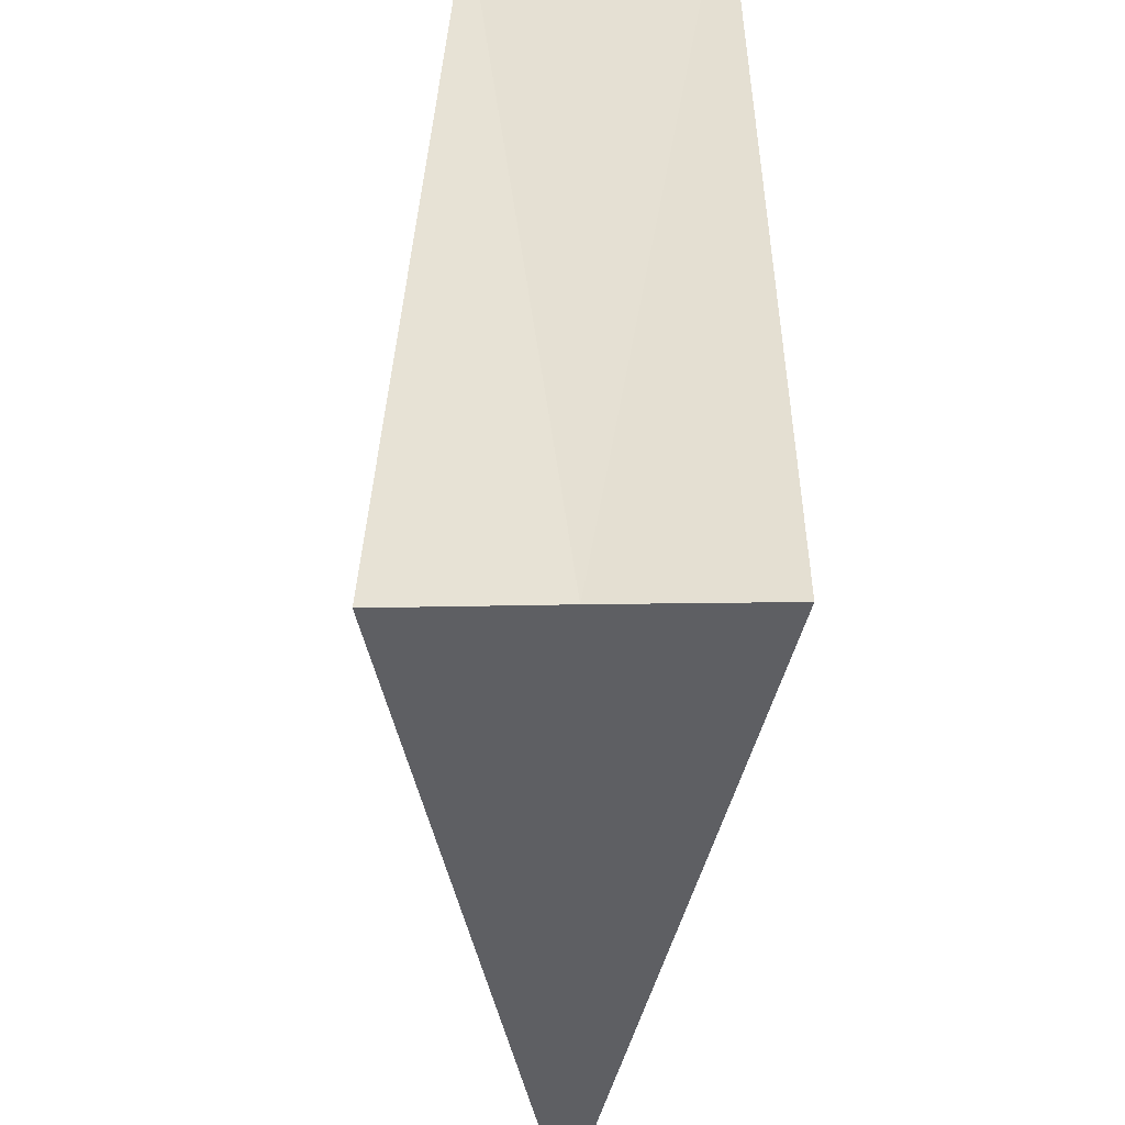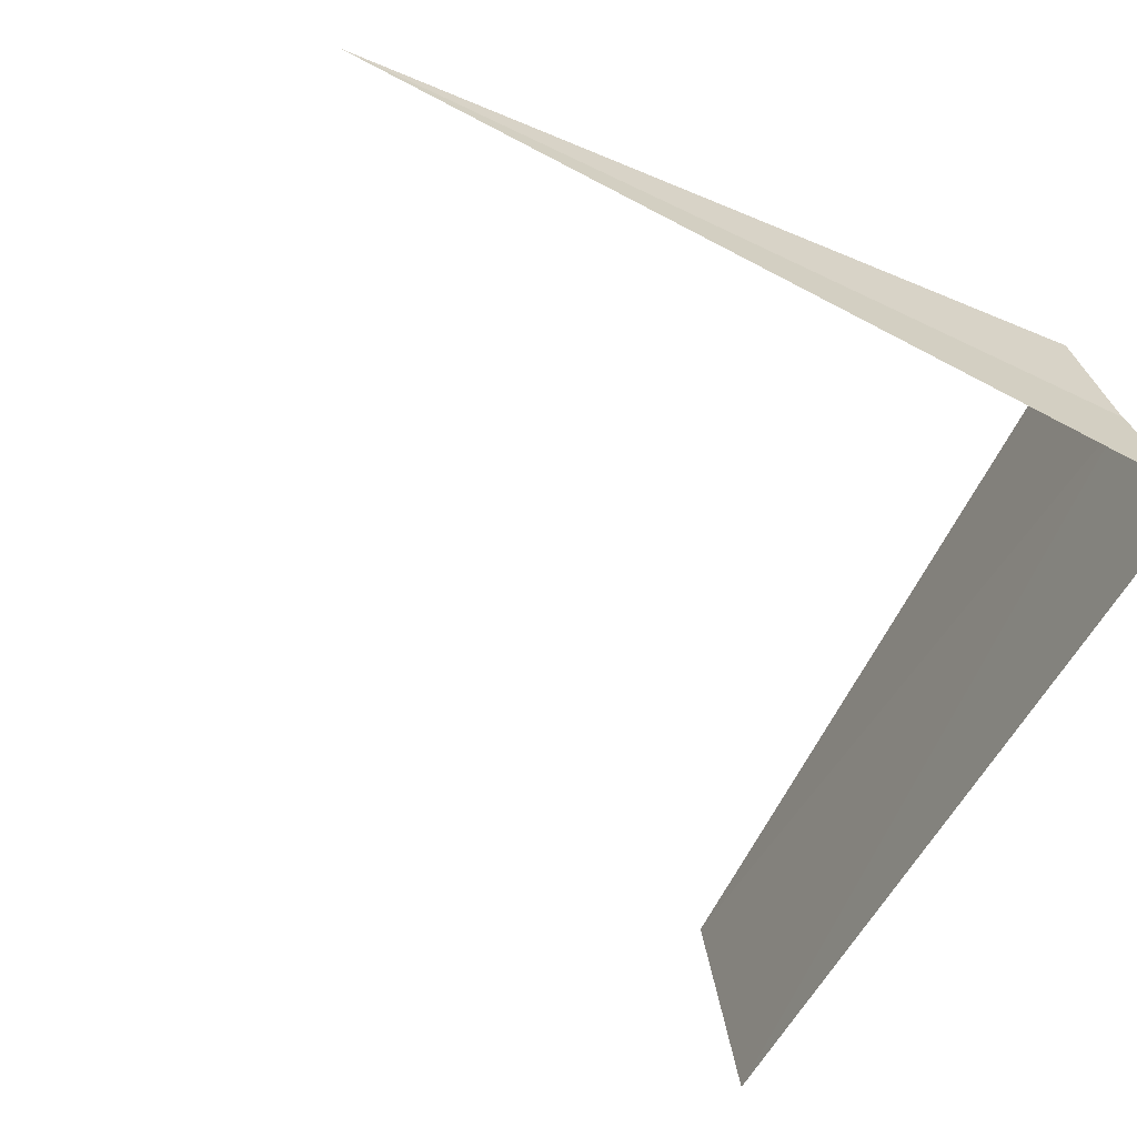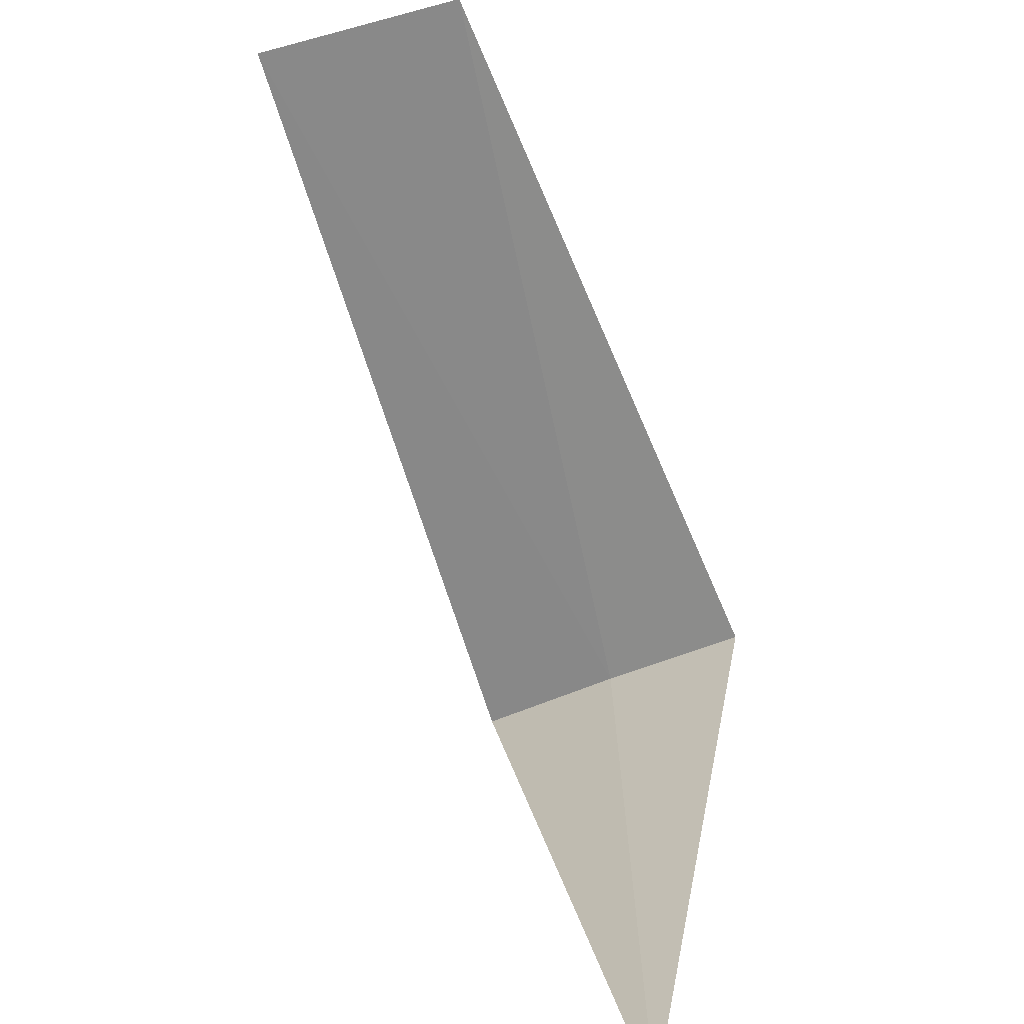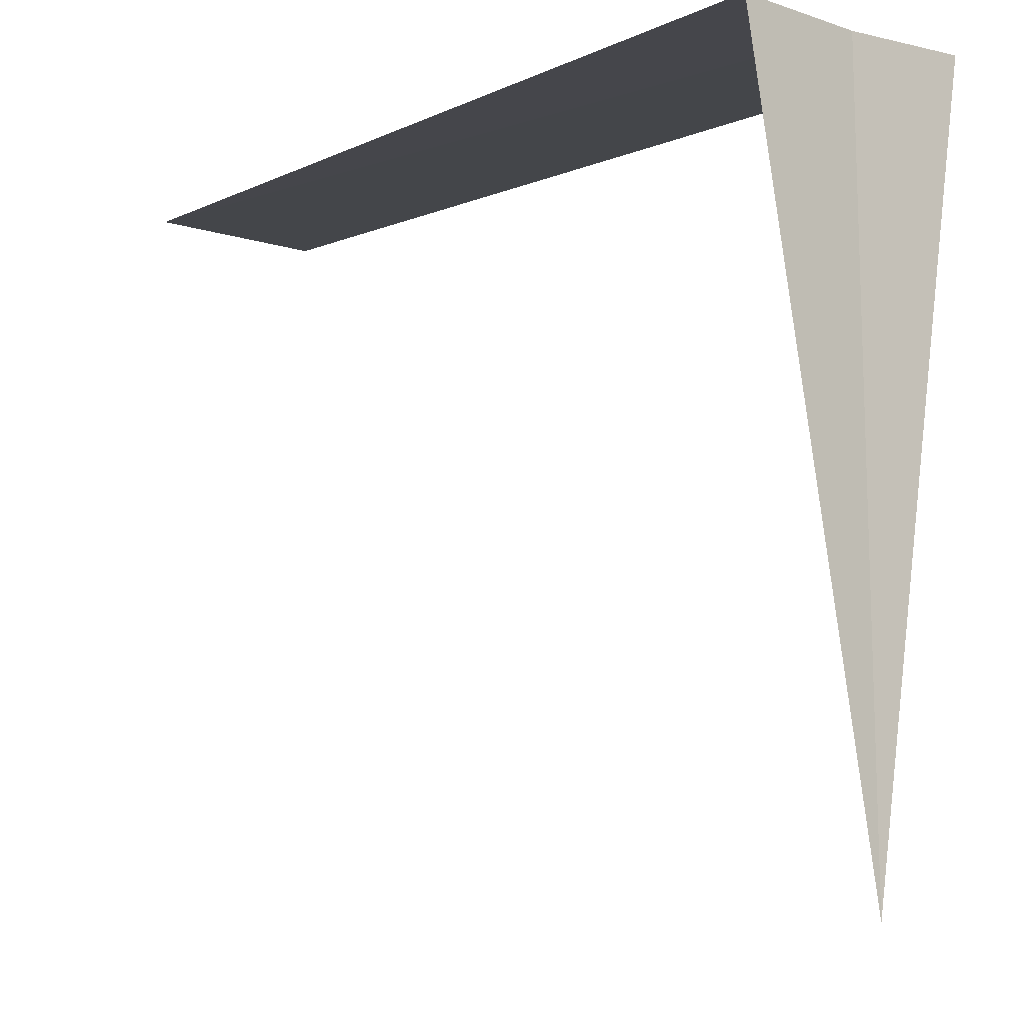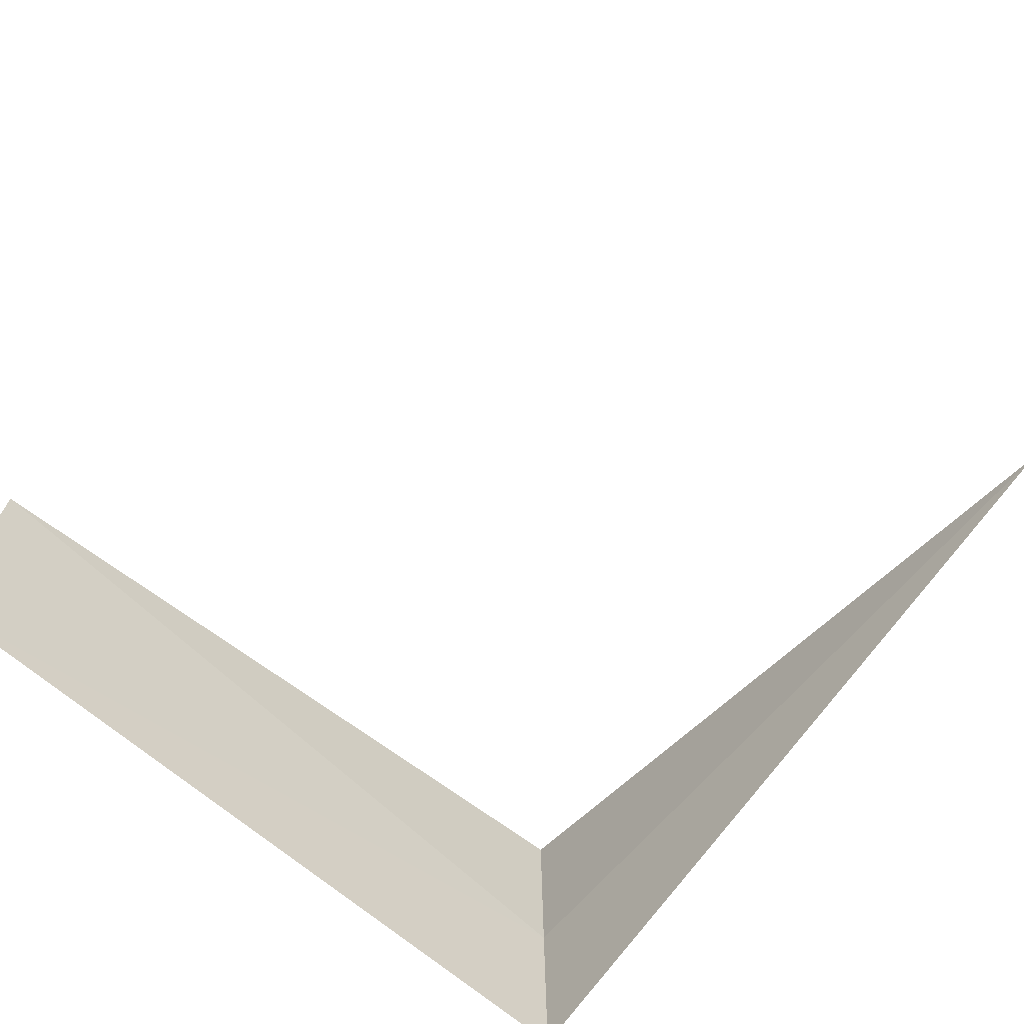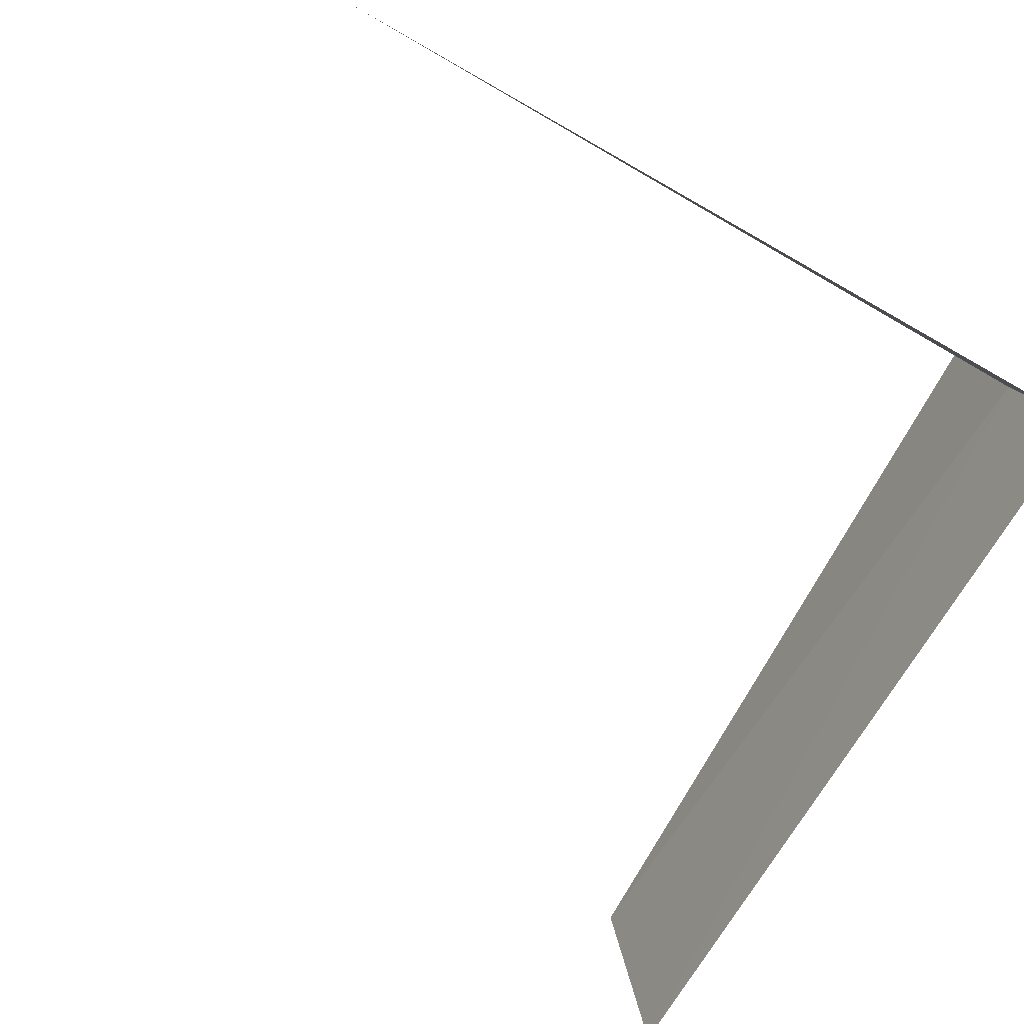
<metadata>
{"format":"obj","ext":"obj","renderer":"f3d","projection":"perspective","resolution":1024,"background":"white","views":[{"elev":47.9,"azim":-92.1,"up":"+Z"},{"elev":-55.6,"azim":-116.9,"up":"+Y"},{"elev":-67.4,"azim":106.8,"up":"+Z"},{"elev":-15.6,"azim":-143.0,"up":"+Z"},{"elev":-67.6,"azim":138.9,"up":"+Y"},{"elev":-69.4,"azim":-120.1,"up":"+Y"}]}
</metadata>
<code>
v 14.83 -2.257 3.921
v 14.7 -3 4.053
v 14.84 -2.21 1.214e-15
v 14.92 -1.508 3.826
v 18.75 -3.028 4.059
v 18.75 -1.935 3.875
f 1 4 3
f 1 2 5
f 1 5 6
f 1 6 4
f 1 3 2

</code>
